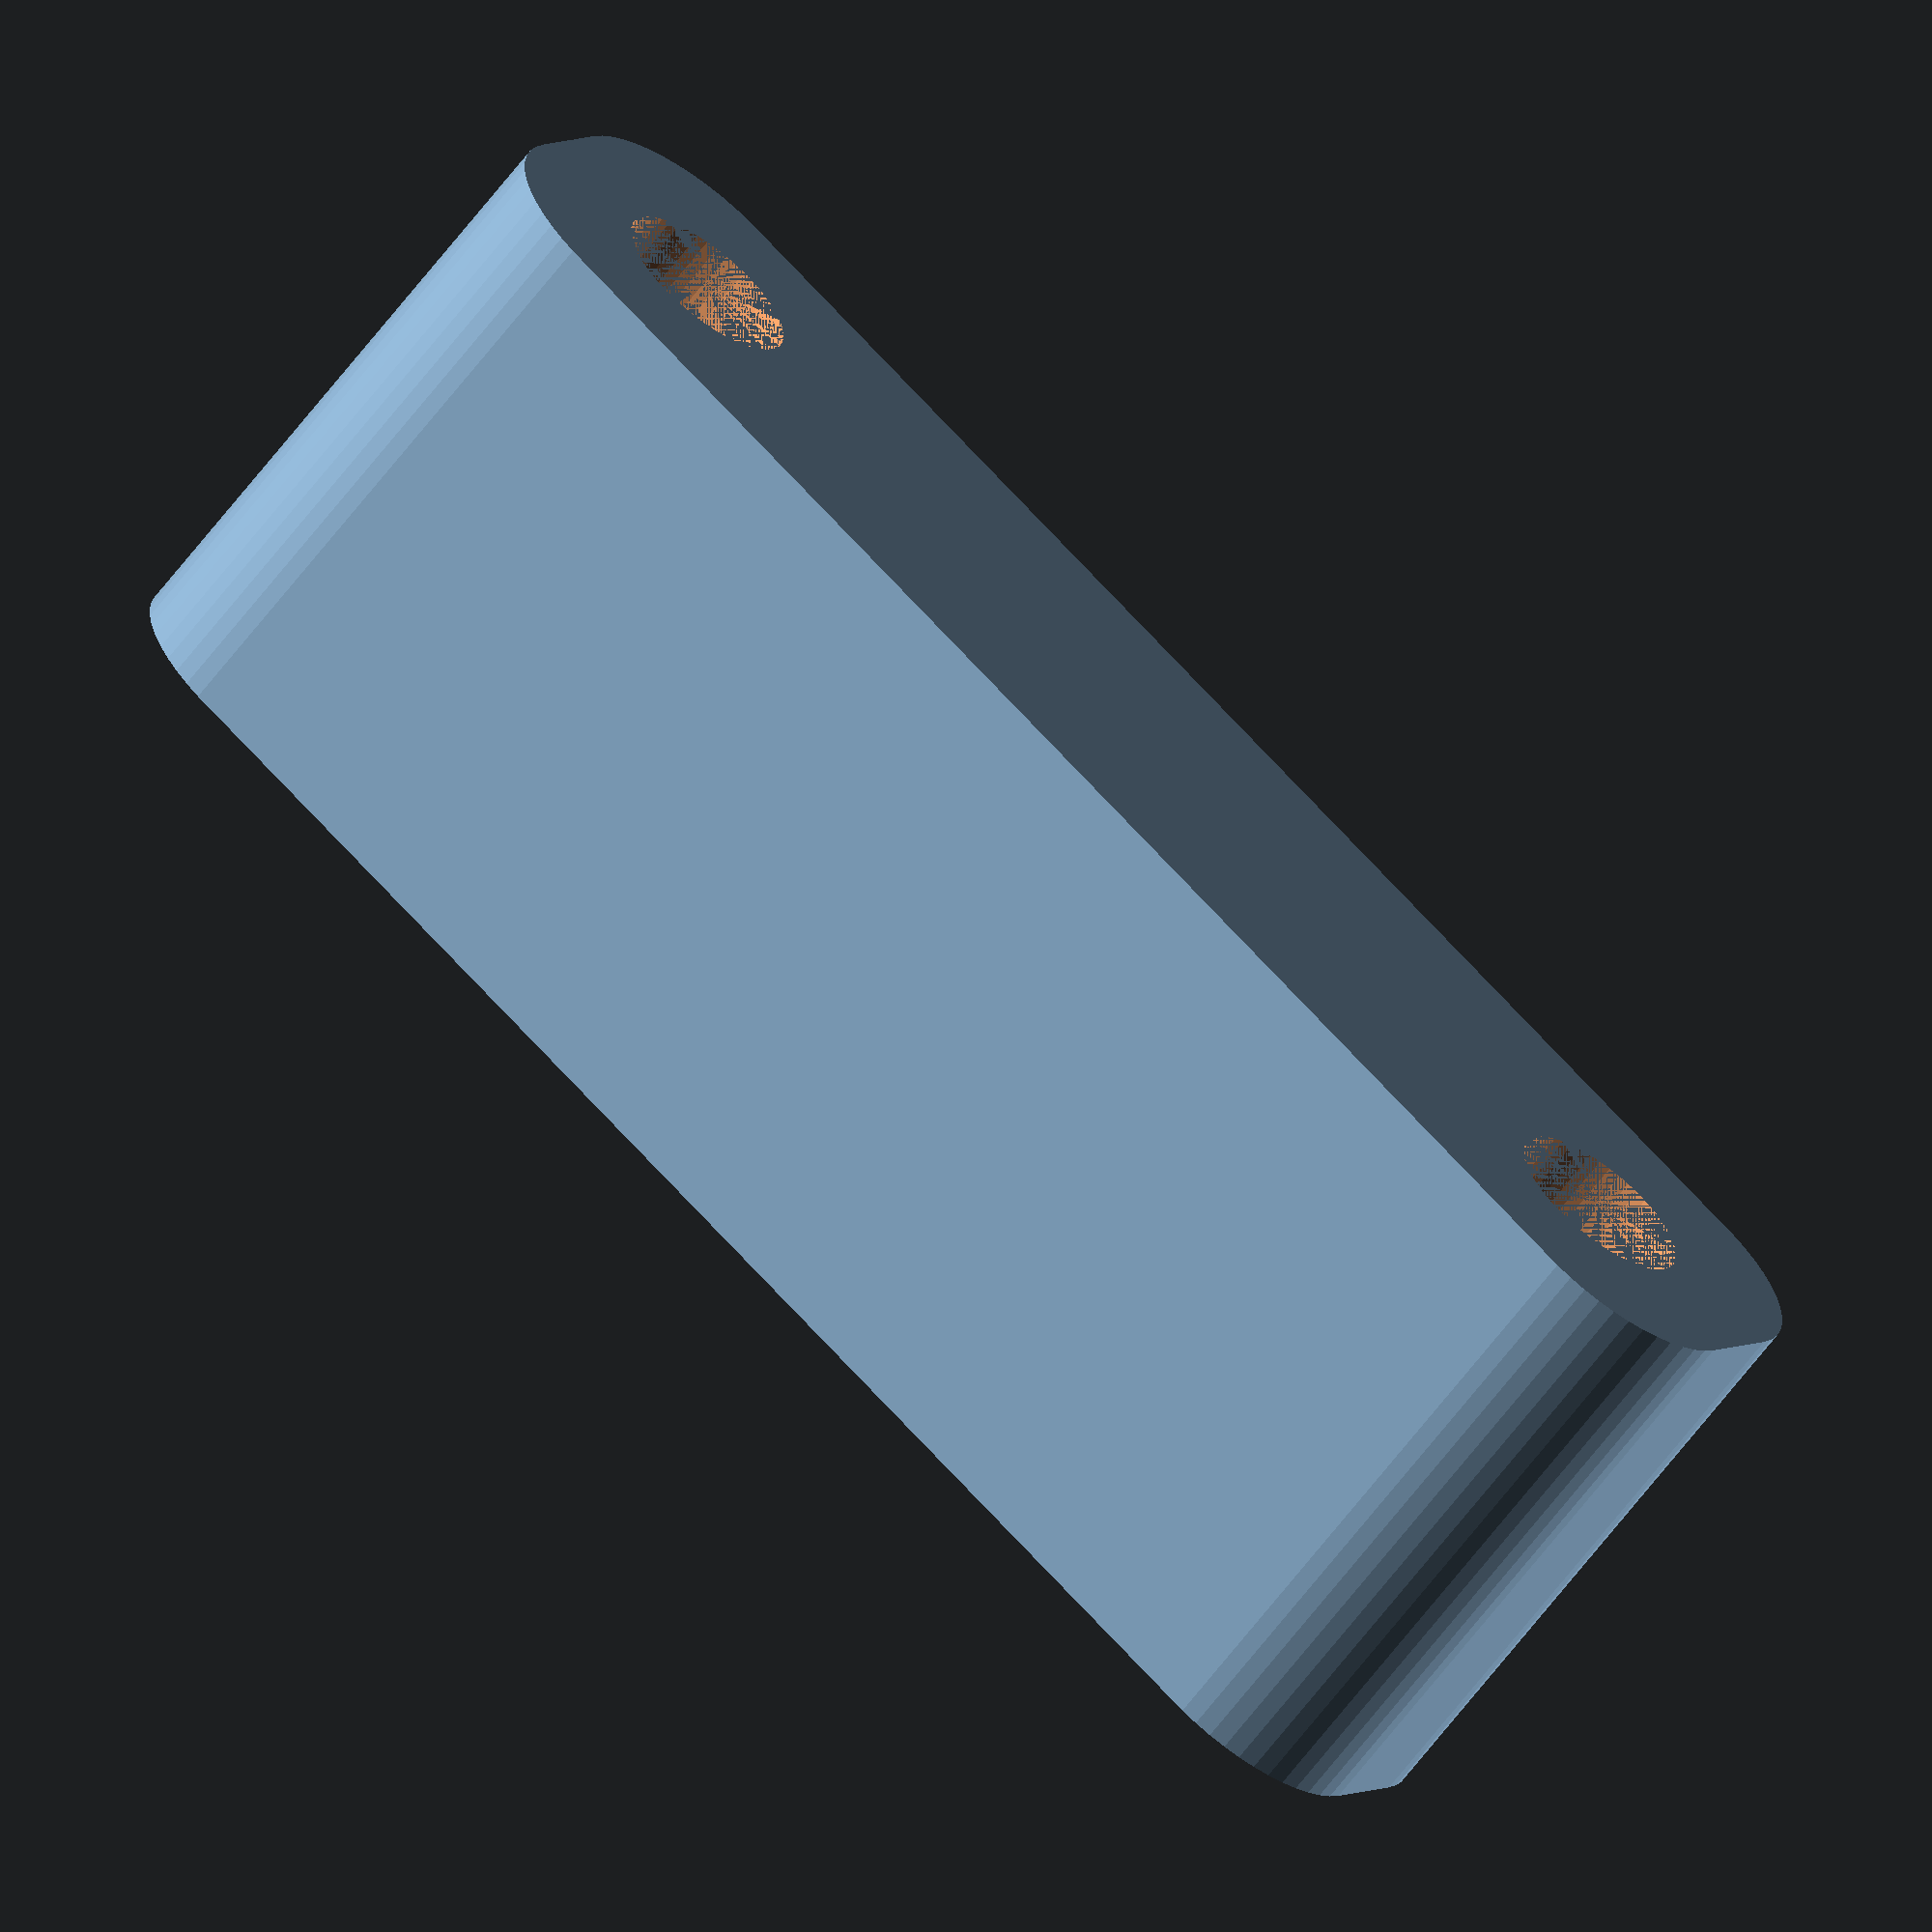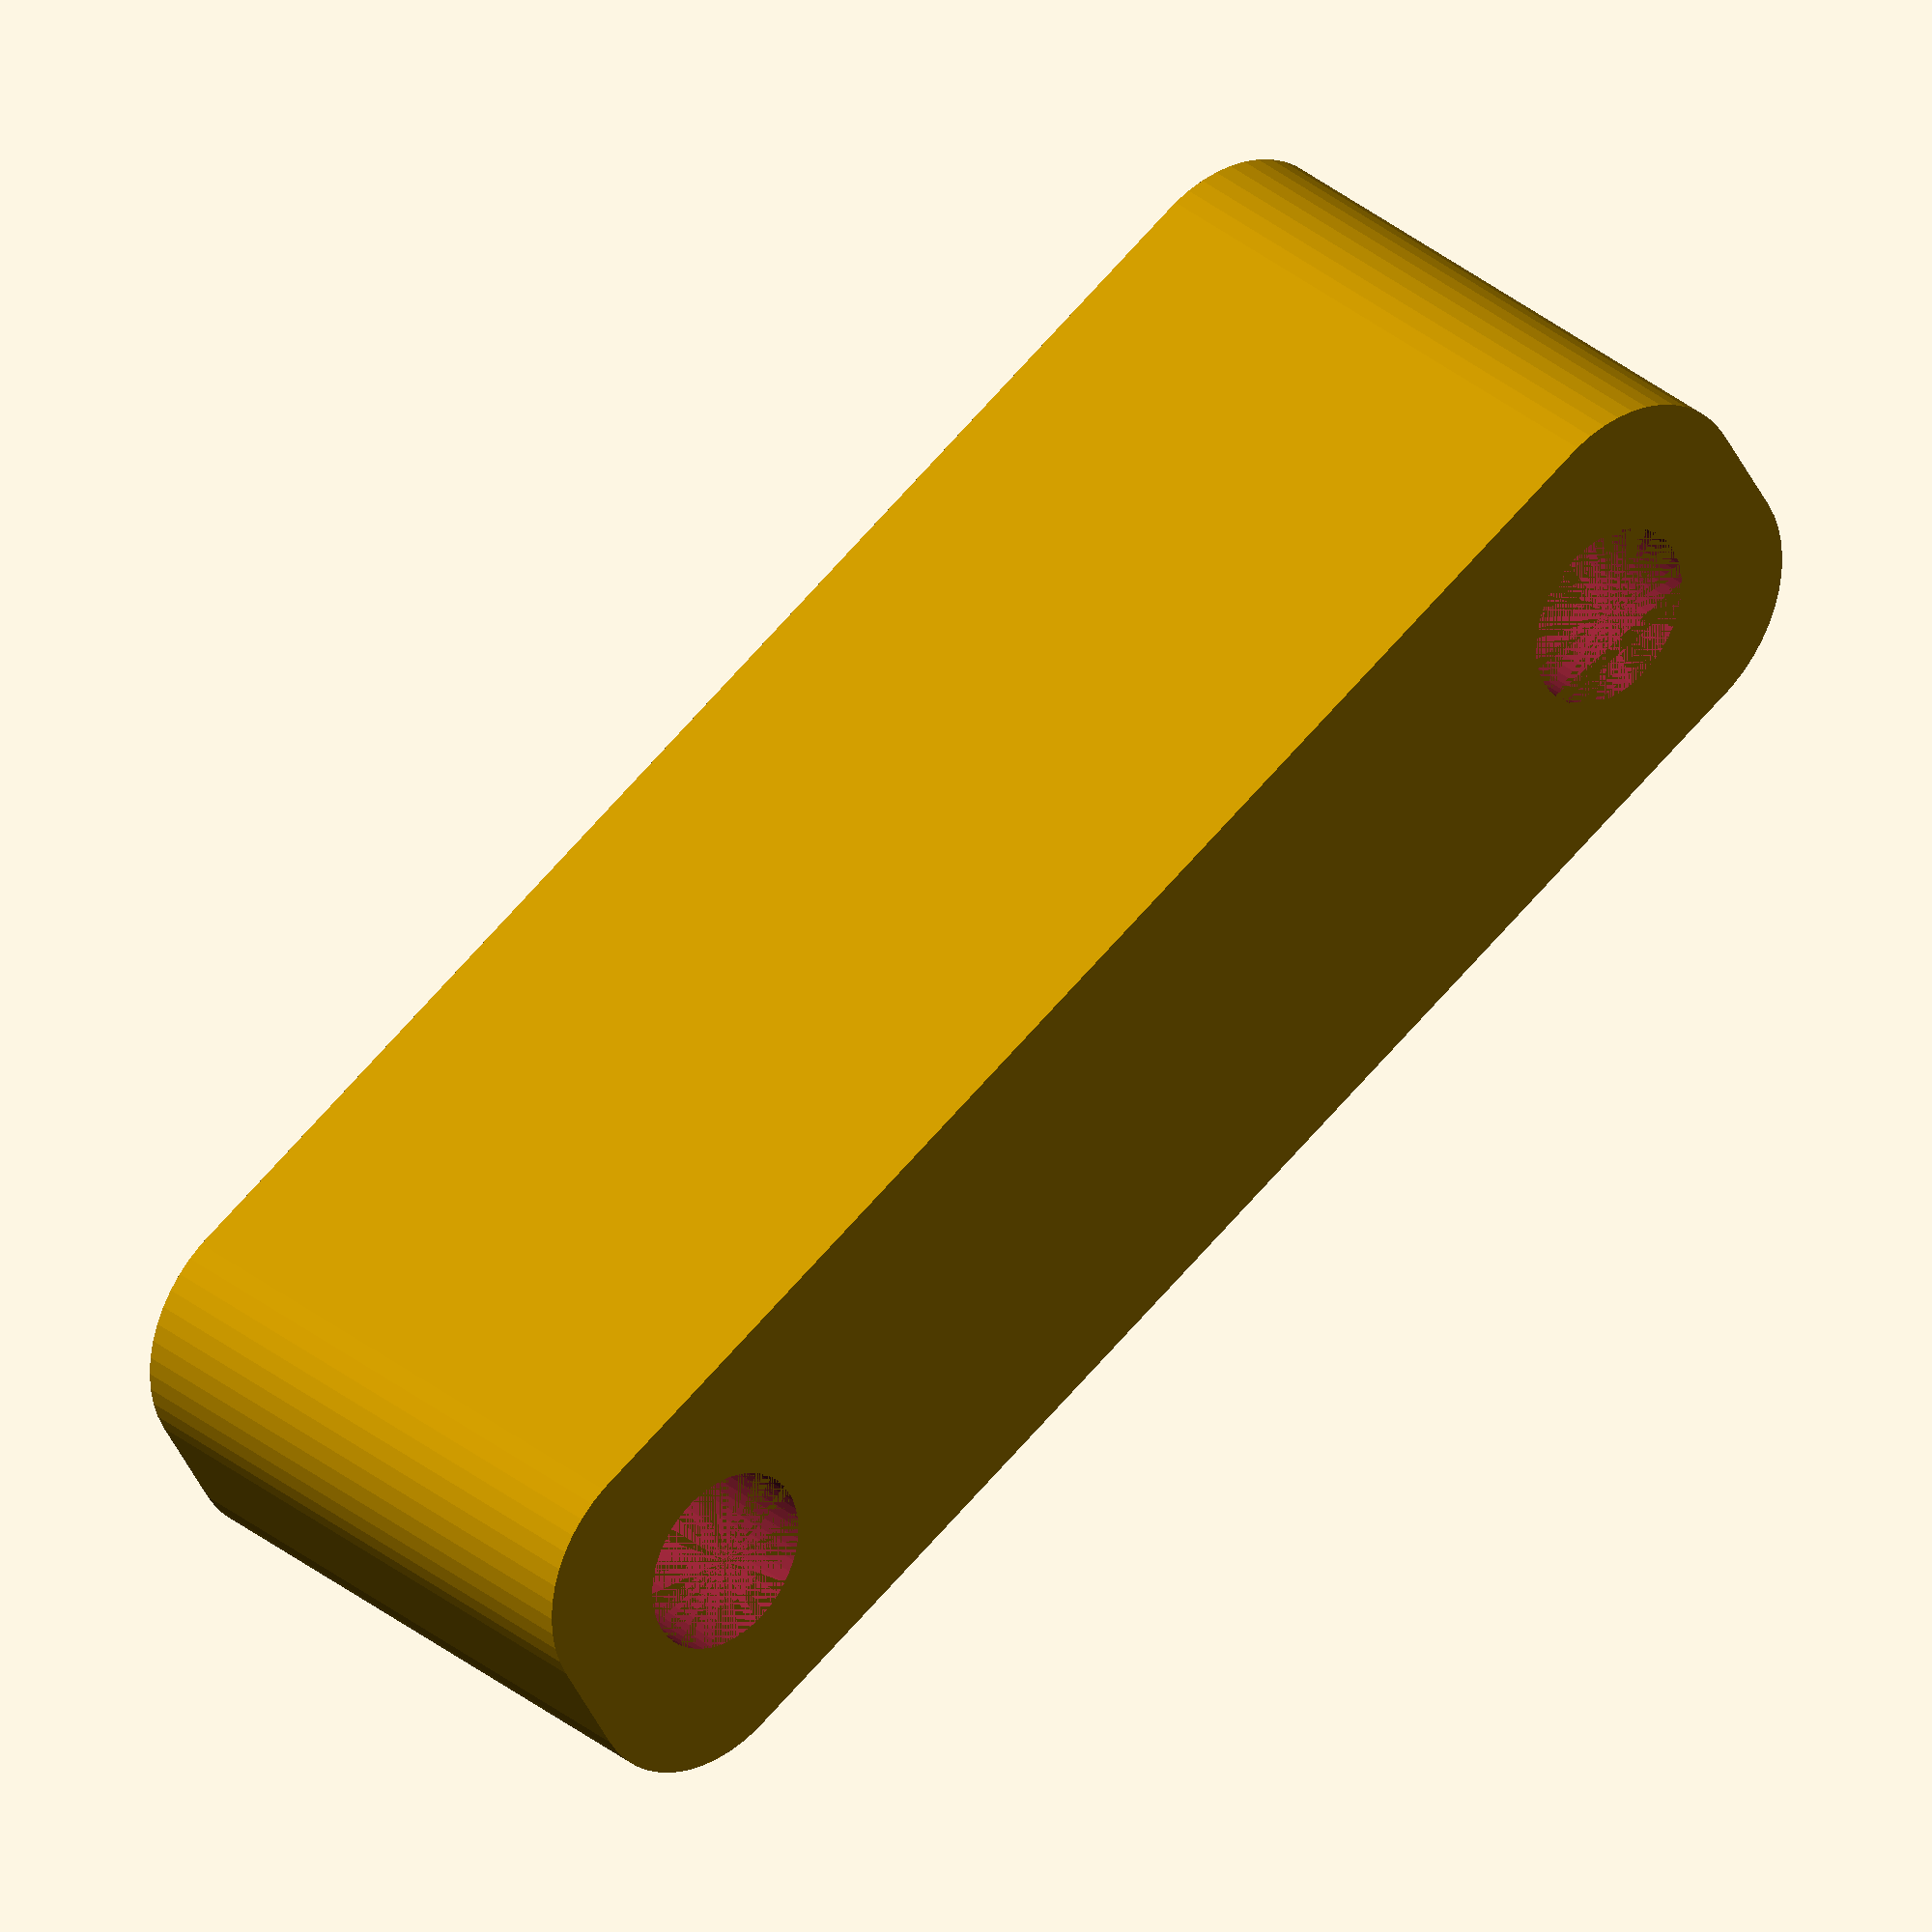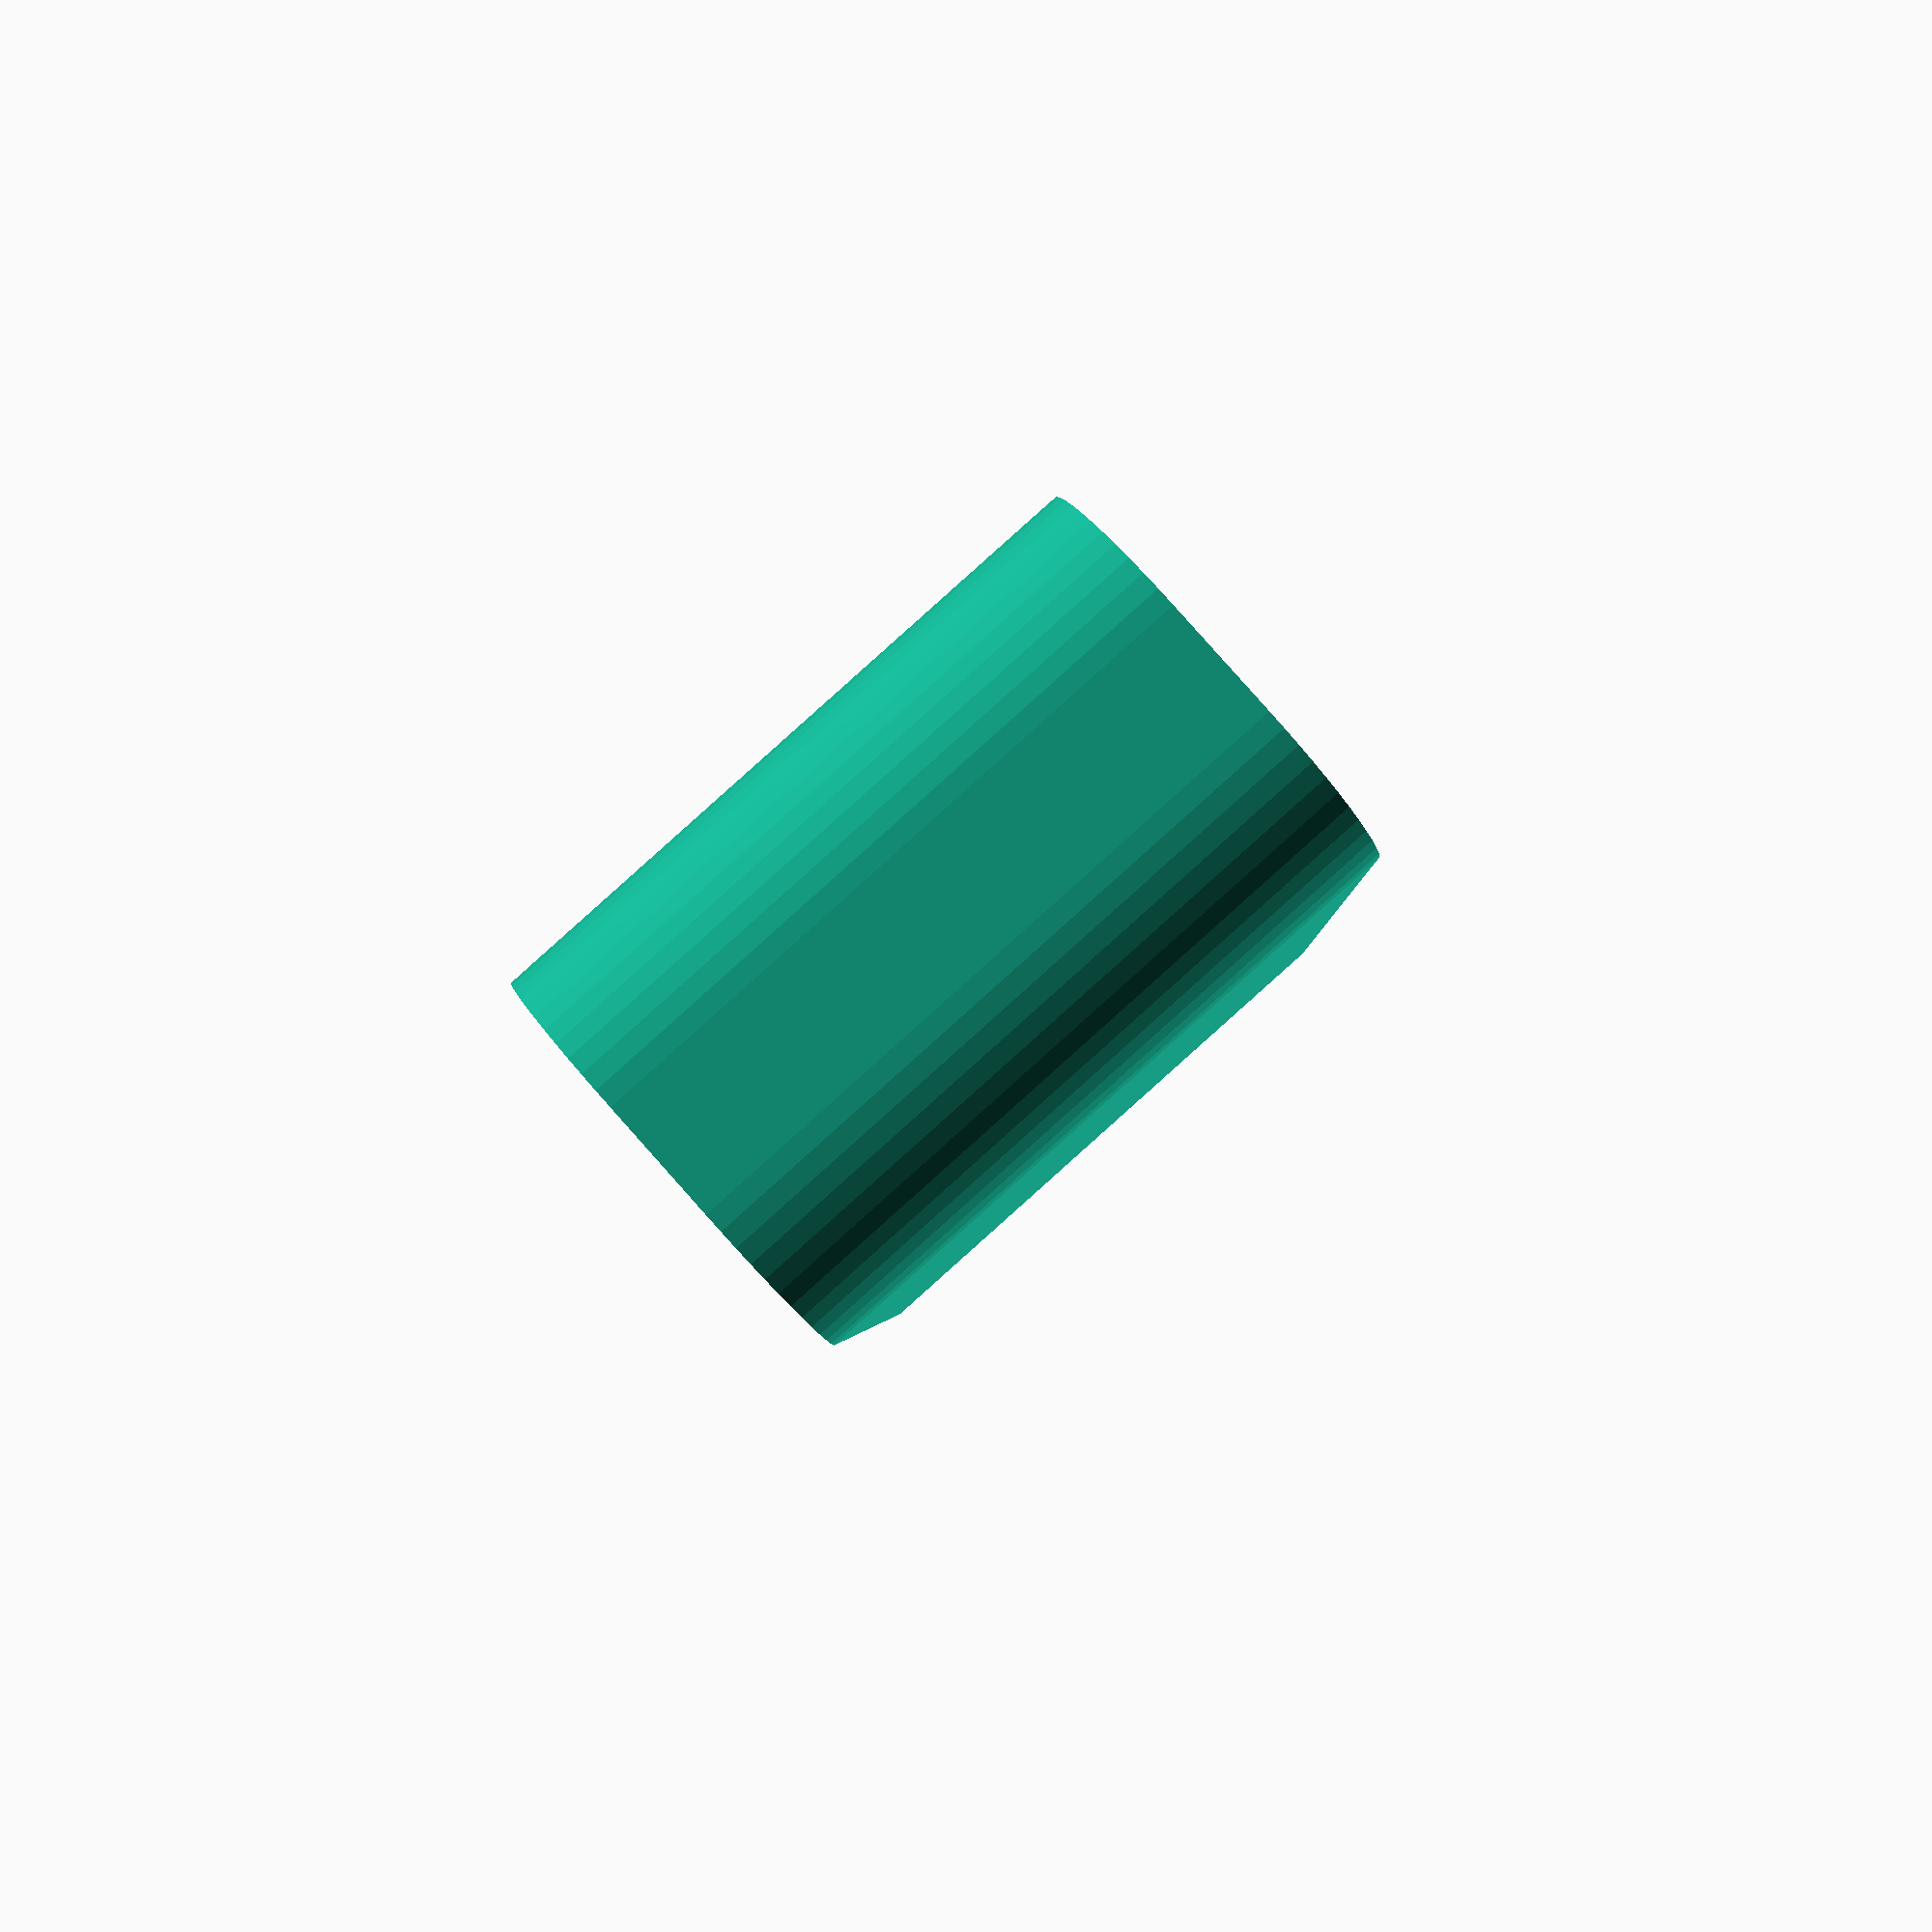
<openscad>
$fn = 50;


difference() {
	union() {
		hull() {
			translate(v = [-24.5000000000, 2.0000000000, 0]) {
				cylinder(h = 21, r = 5);
			}
			translate(v = [24.5000000000, 2.0000000000, 0]) {
				cylinder(h = 21, r = 5);
			}
			translate(v = [-24.5000000000, -2.0000000000, 0]) {
				cylinder(h = 21, r = 5);
			}
			translate(v = [24.5000000000, -2.0000000000, 0]) {
				cylinder(h = 21, r = 5);
			}
		}
	}
	union() {
		translate(v = [-22.5000000000, 0.0000000000, 0]) {
			cylinder(h = 21, r = 3.2500000000);
		}
		translate(v = [22.5000000000, 0.0000000000, 0]) {
			cylinder(h = 21, r = 3.2500000000);
		}
		translate(v = [-22.5000000000, 0.0000000000, 0]) {
			cylinder(h = 21, r = 1.8000000000);
		}
		translate(v = [22.5000000000, 0.0000000000, 0]) {
			cylinder(h = 21, r = 1.8000000000);
		}
		translate(v = [-22.5000000000, 0.0000000000, 0]) {
			cylinder(h = 21, r = 1.8000000000);
		}
		translate(v = [22.5000000000, 0.0000000000, 0]) {
			cylinder(h = 21, r = 1.8000000000);
		}
		translate(v = [-22.5000000000, 0.0000000000, 0]) {
			cylinder(h = 21, r = 1.8000000000);
		}
		translate(v = [22.5000000000, 0.0000000000, 0]) {
			cylinder(h = 21, r = 1.8000000000);
		}
	}
}
</openscad>
<views>
elev=64.4 azim=32.5 roll=322.8 proj=o view=wireframe
elev=148.7 azim=330.8 roll=220.4 proj=o view=wireframe
elev=271.5 azim=87.9 roll=48.2 proj=p view=wireframe
</views>
